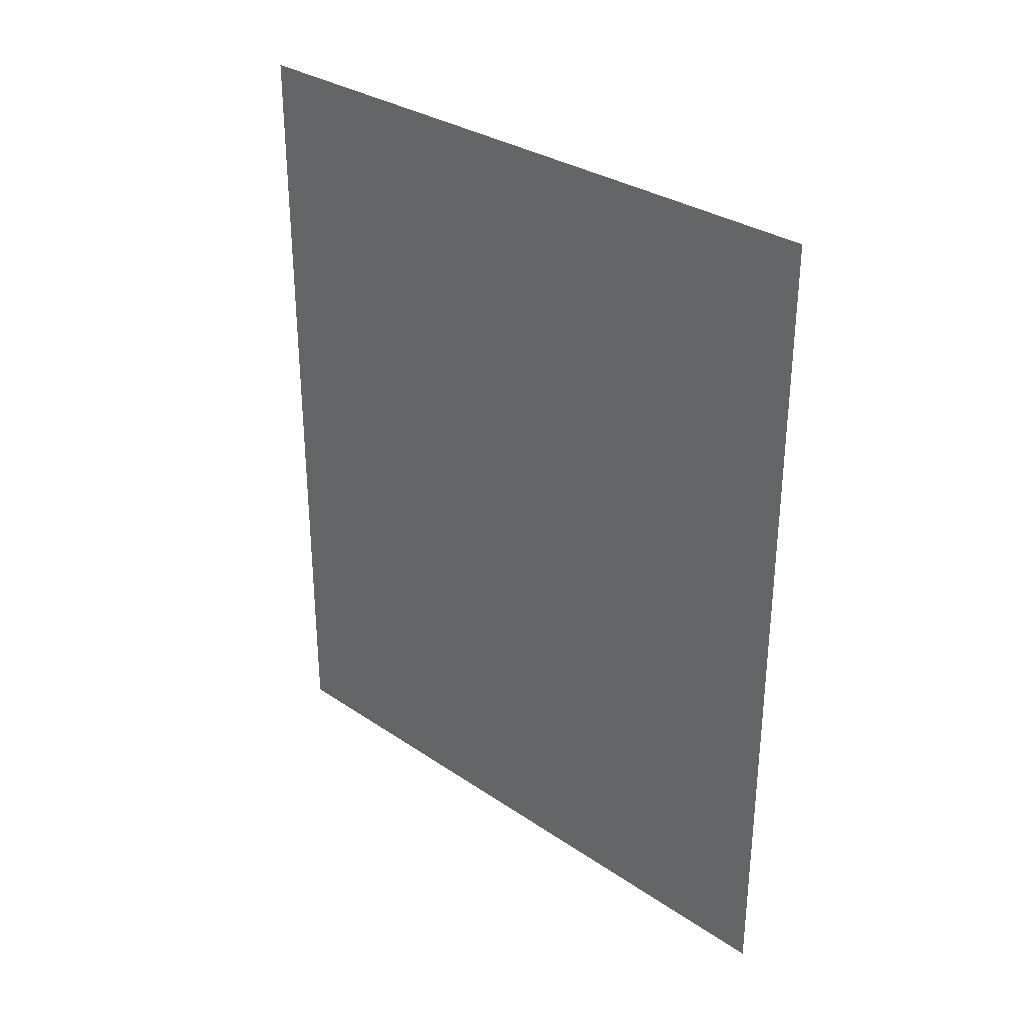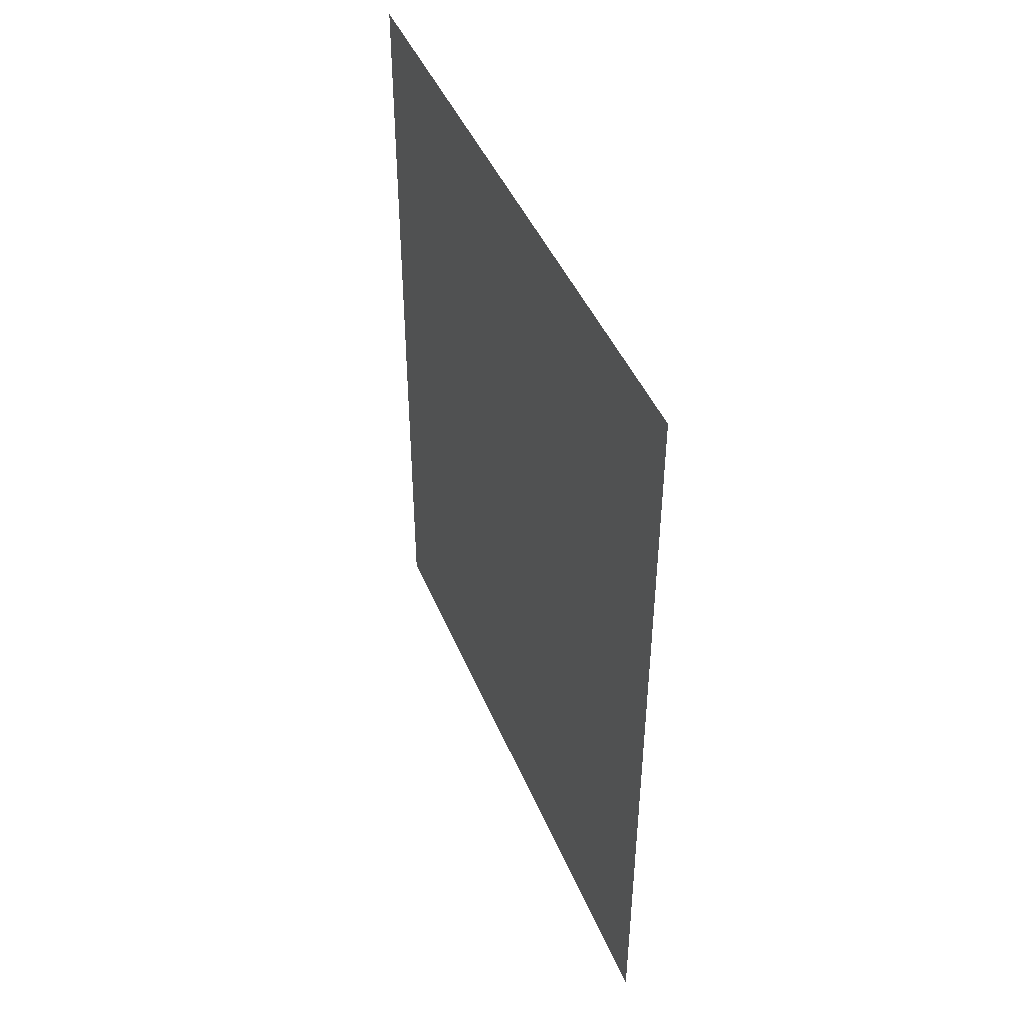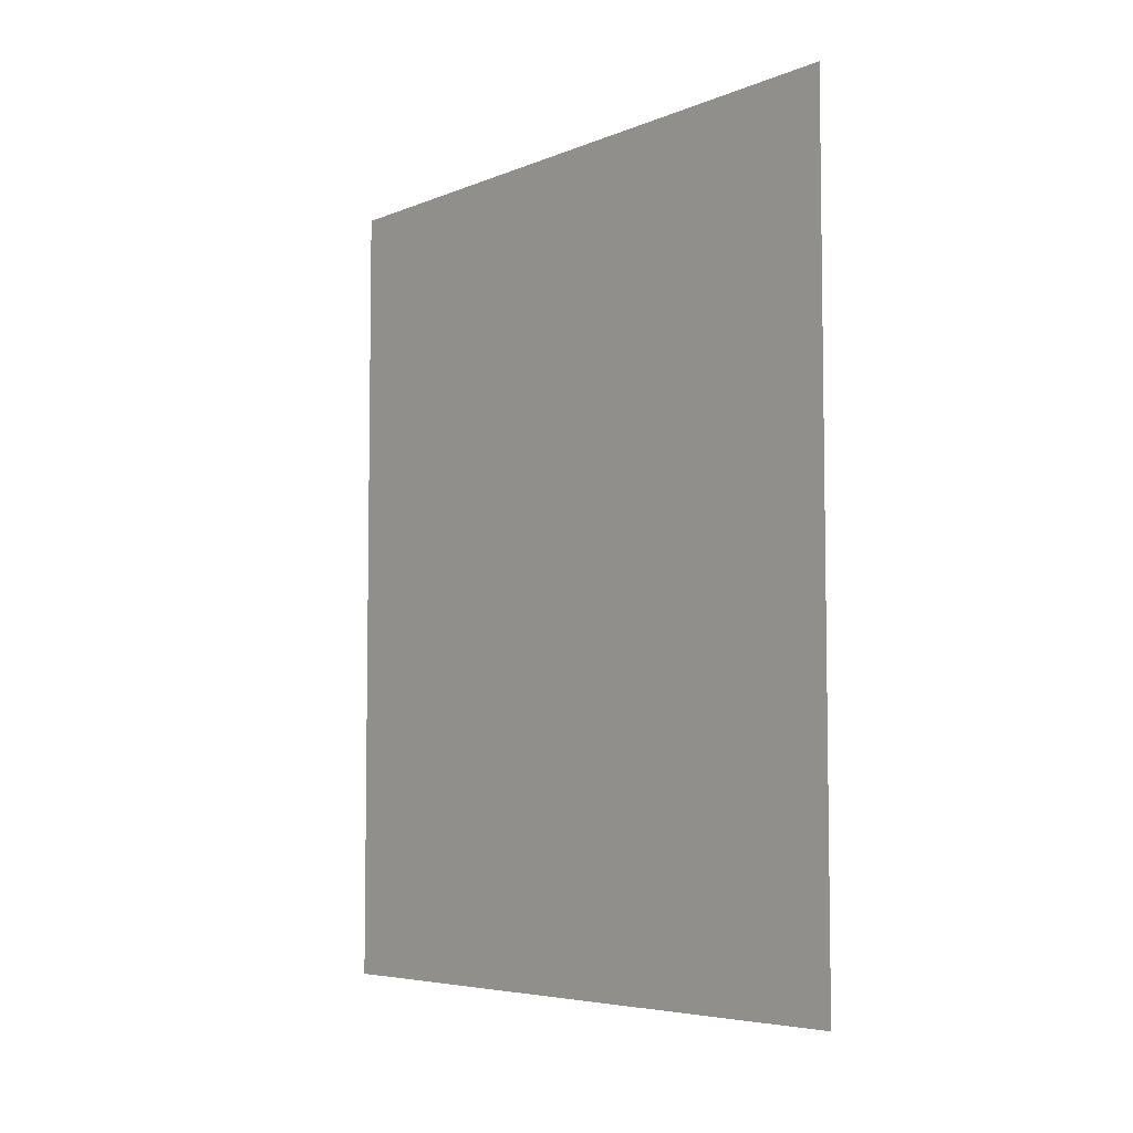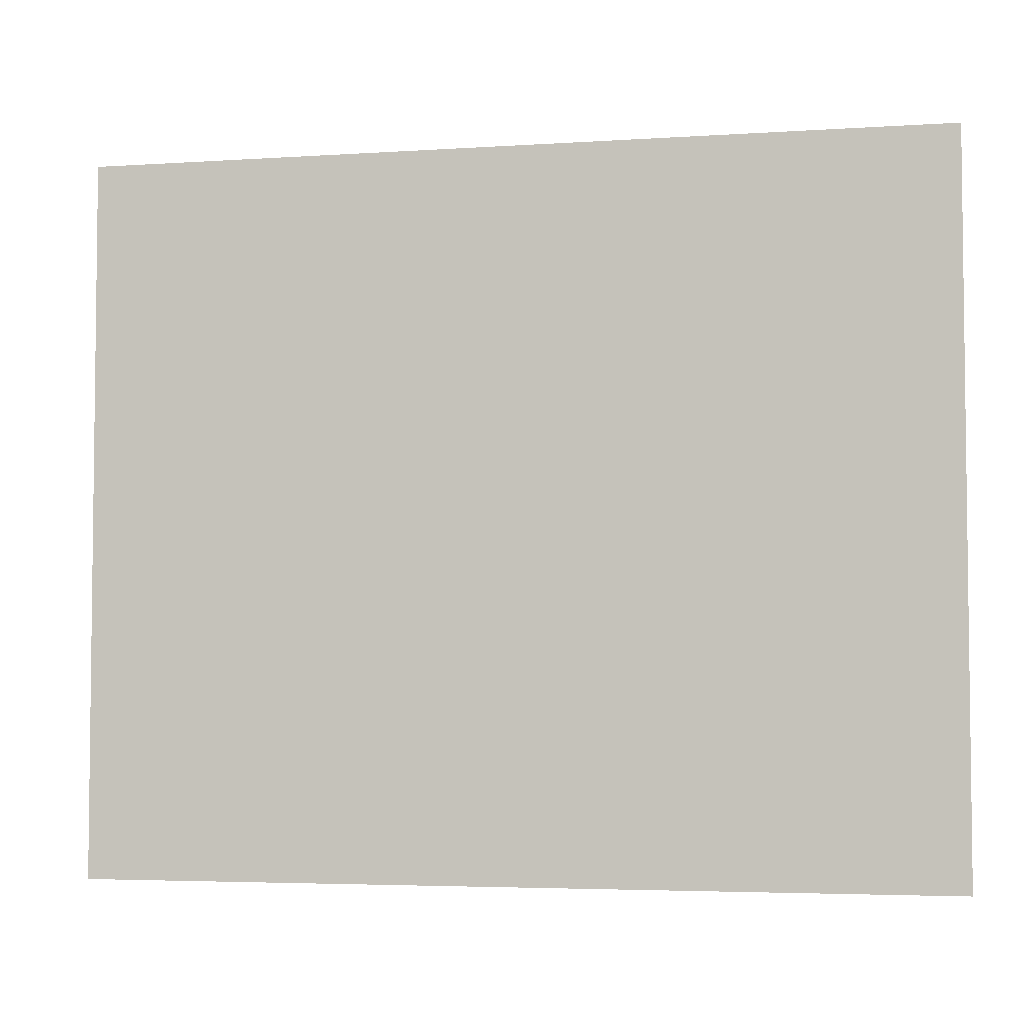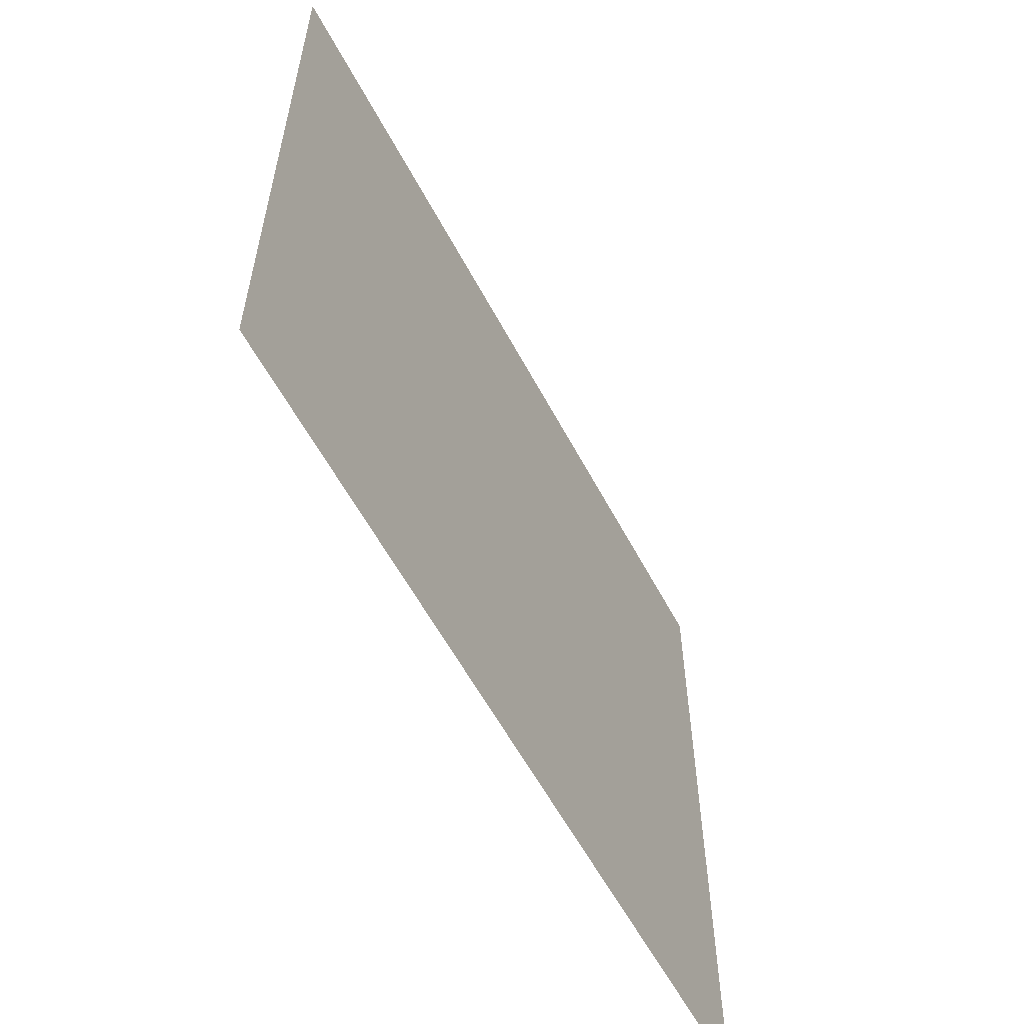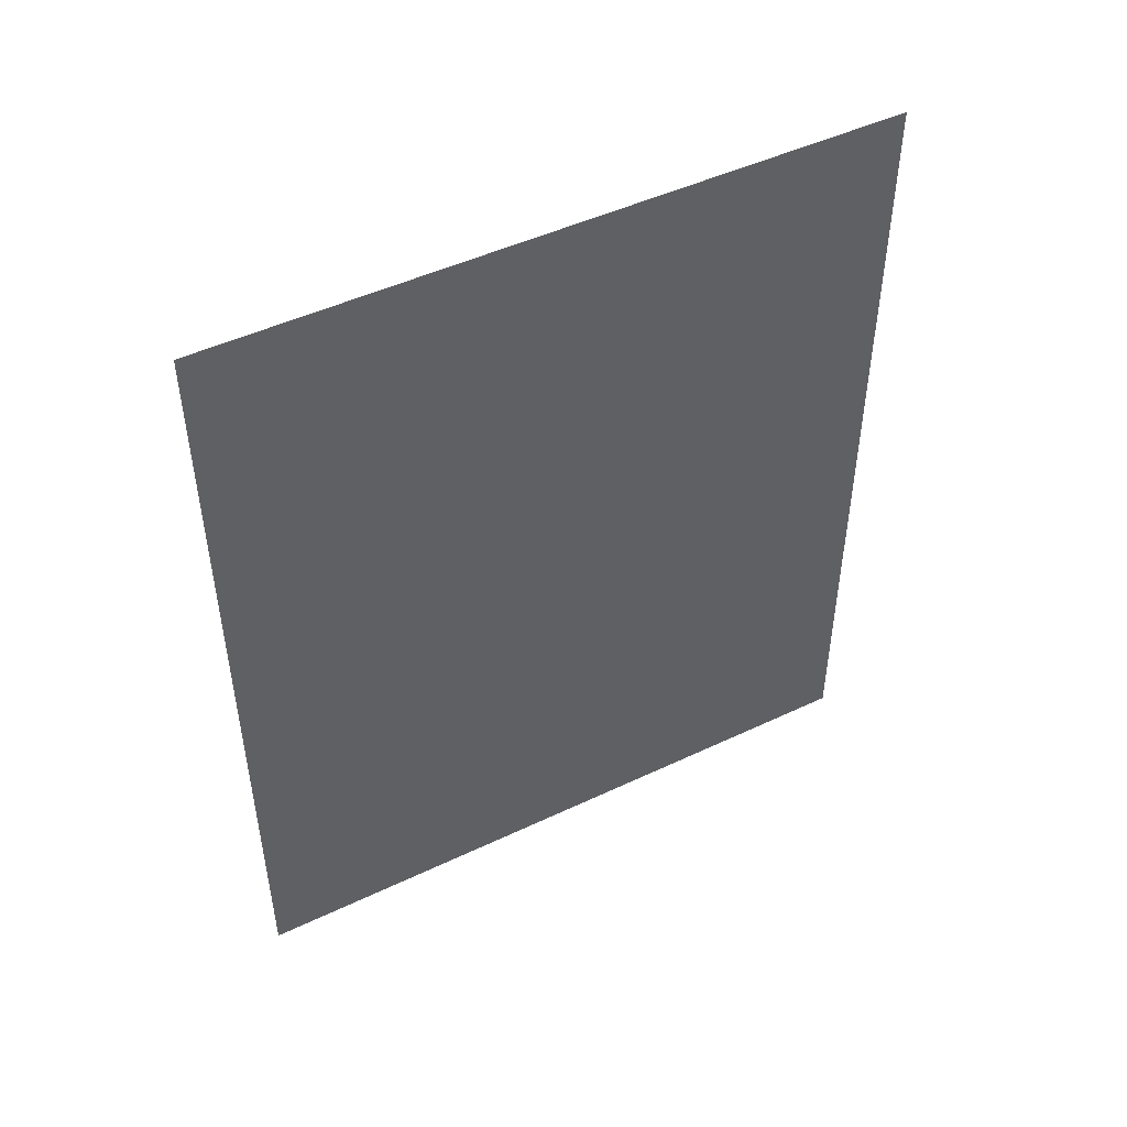
<metadata>
{"format":"obj","ext":"obj","renderer":"f3d","projection":"perspective","resolution":1024,"background":"white","views":[{"elev":31.3,"azim":-46.1,"up":"+Y"},{"elev":44.4,"azim":158.4,"up":"+Y"},{"elev":-5.7,"azim":-39.3,"up":"+Y"},{"elev":-4.3,"azim":102.2,"up":"+Z"},{"elev":-58.3,"azim":-152.2,"up":"+Z"},{"elev":47.7,"azim":-118.1,"up":"+Y"}]}
</metadata>
<code>
o 2_Plane.003
v 0 -0.4572 -0.381
v 0 -0.4572 0.381
v 0 0.4572 -0.381
v 0 0.4572 0.381
f 2 1 3
f 4 2 3
o 1_Plane
v -0.00254 -0.3048 0.1016
v -0.00254 0.1016 -0.3048
v -0.00254 0.1016 0.1016
v -0.00254 -0.3048 -0.1016
v -0.00254 -0.1016 -0.3048
v -0.00254 0.3048 0.1016
v -0.00254 -0.1016 0.1016
v -0.00254 0.1016 0.3048
v -0.00254 0.1016 -0.1016
v -0.00254 0.3048 -0.1016
v -0.00254 -0.1016 0.3048
v -0.00254 -0.1016 -0.1016
f 15 11 7
f 16 9 6
f 7 13 14
f 11 16 13
f 5 8 16
f 12 15 7
f 13 16 6
f 10 7 14
f 7 11 13
f 11 5 16

</code>
